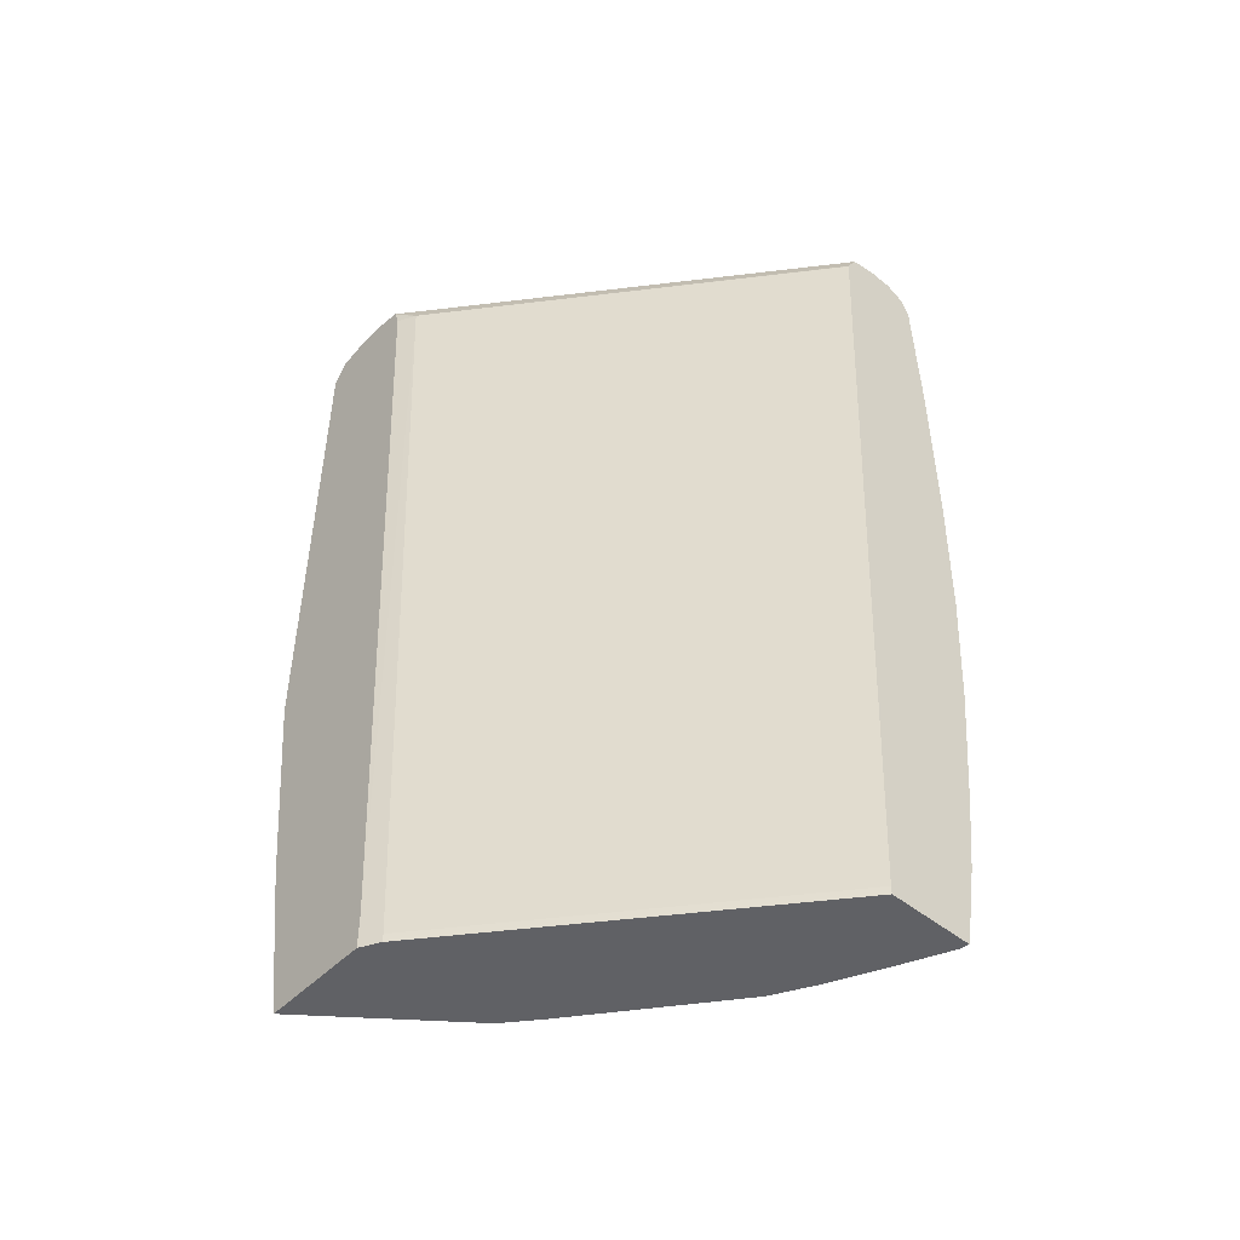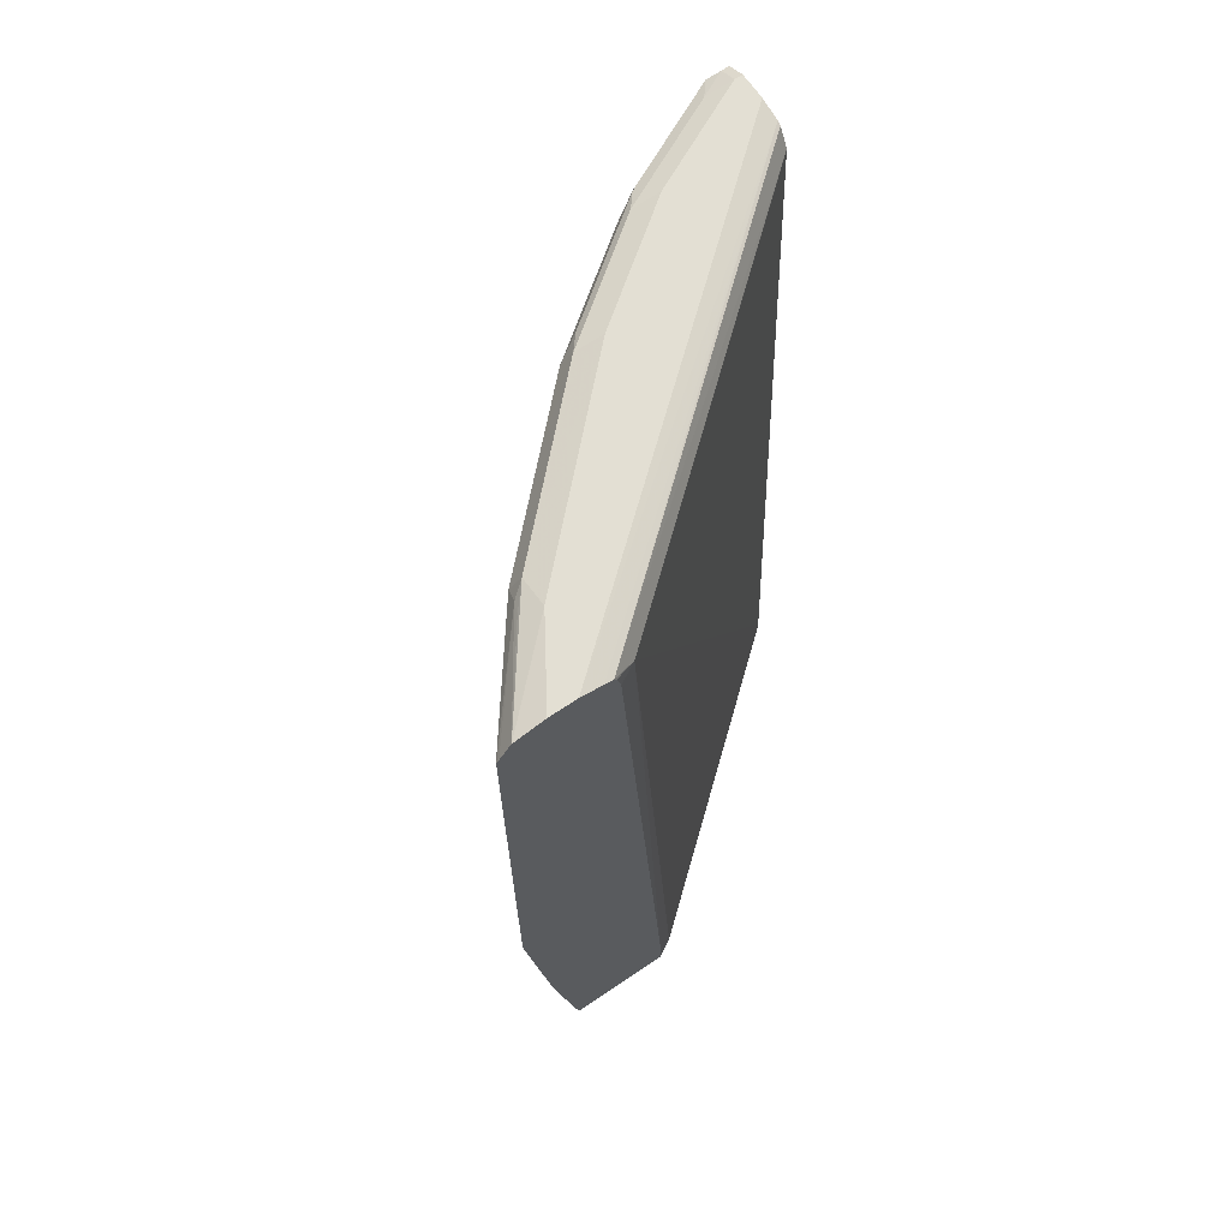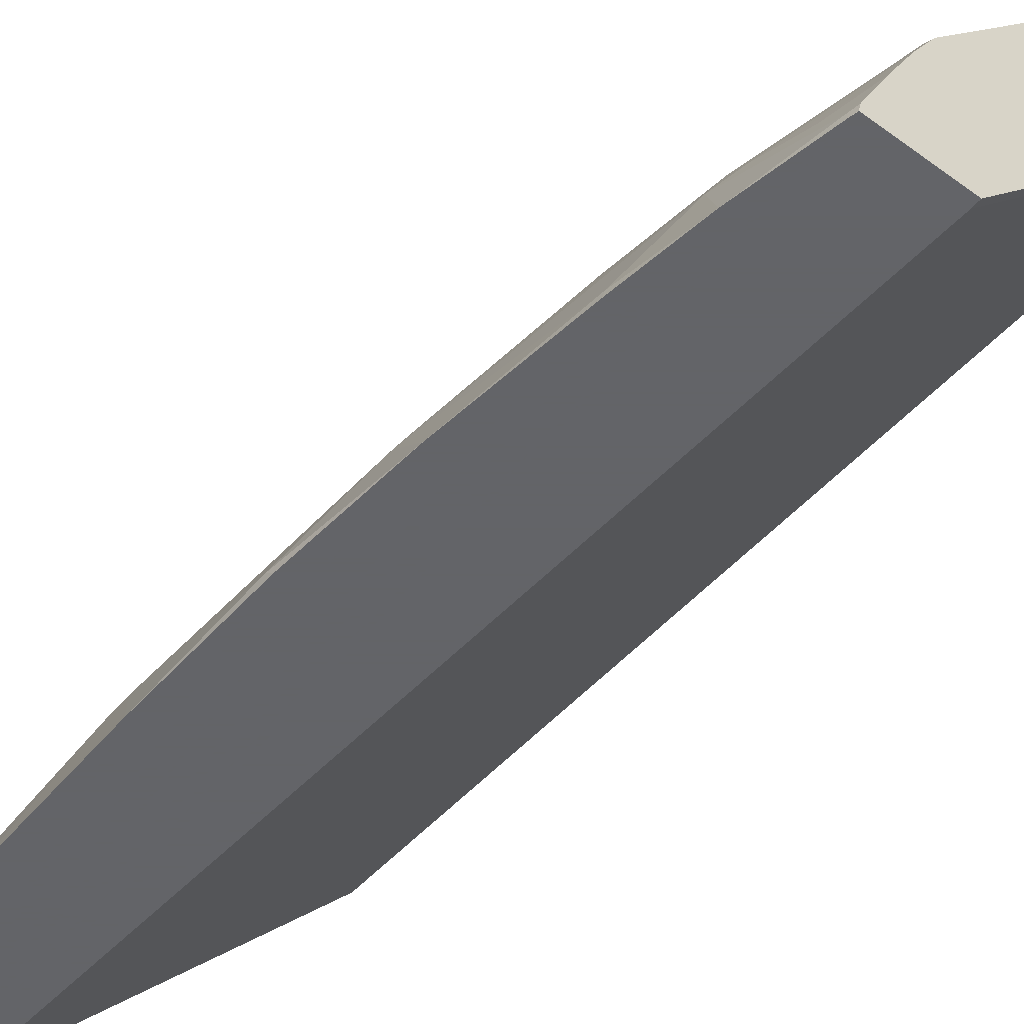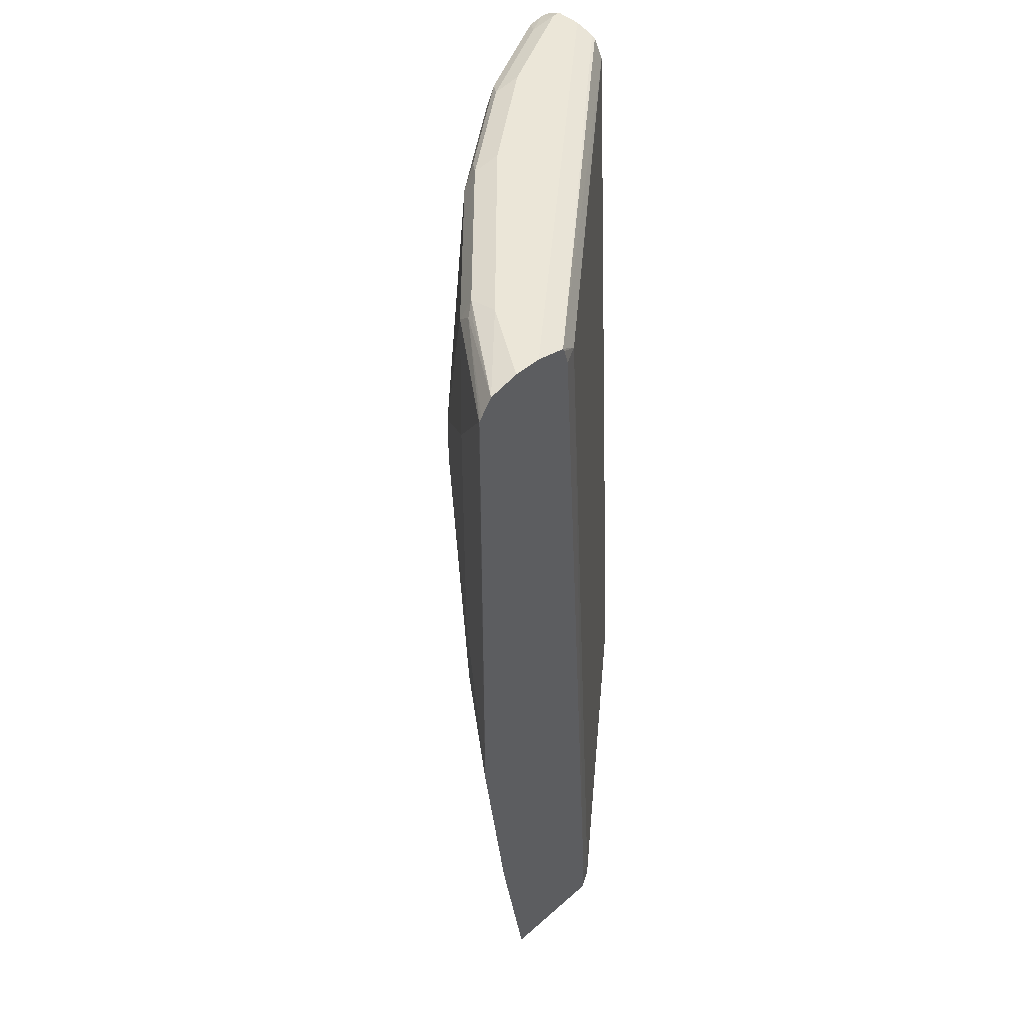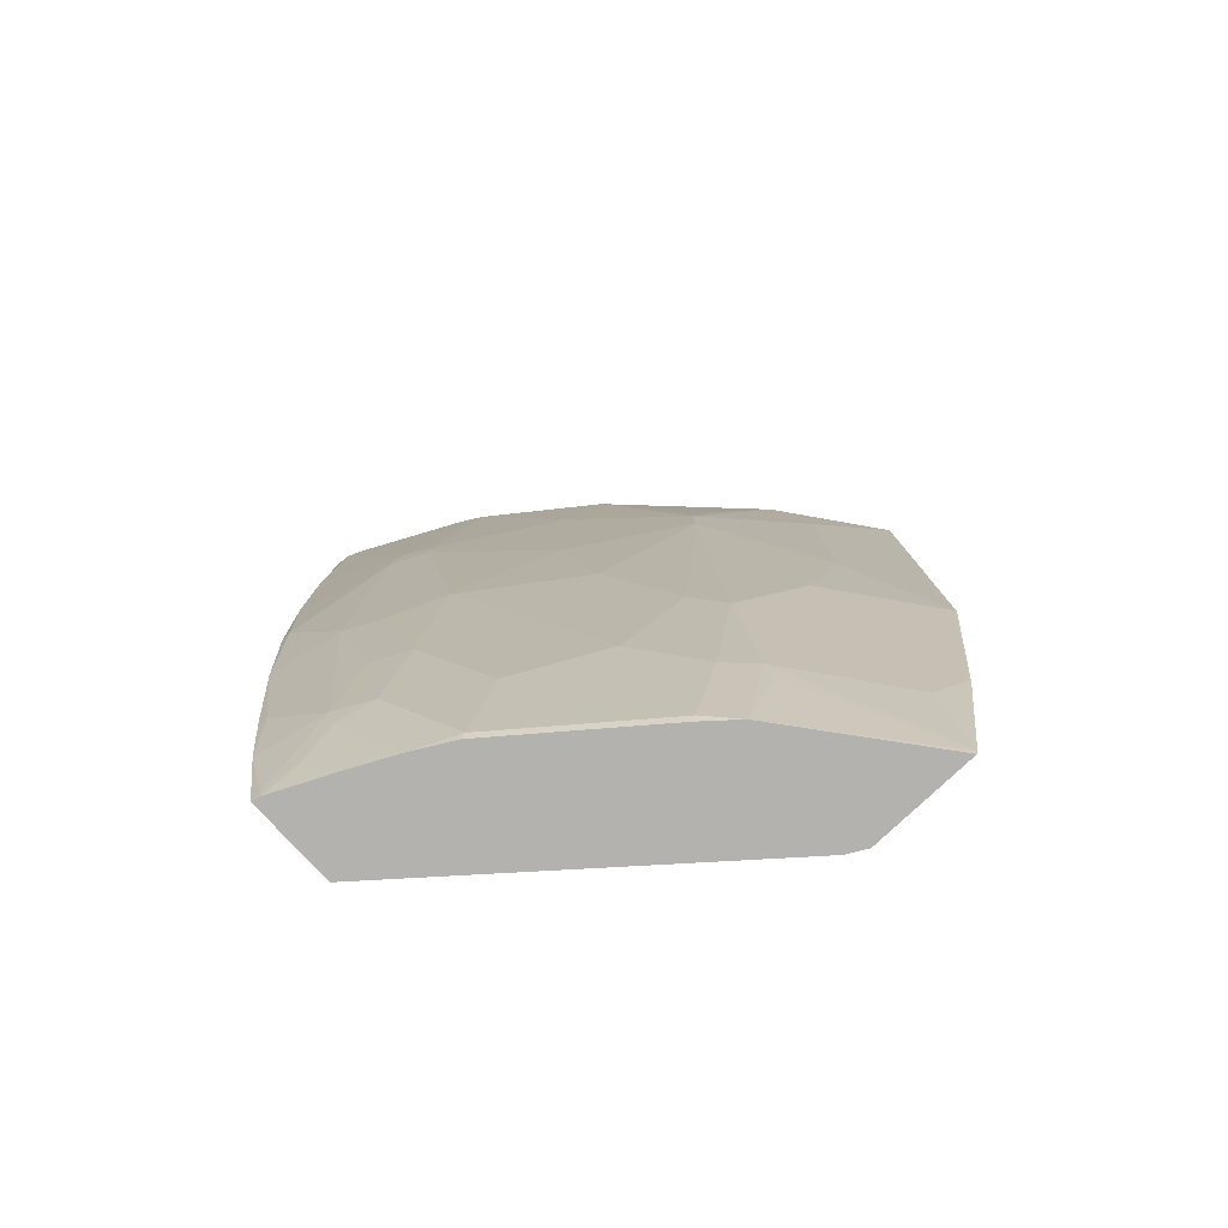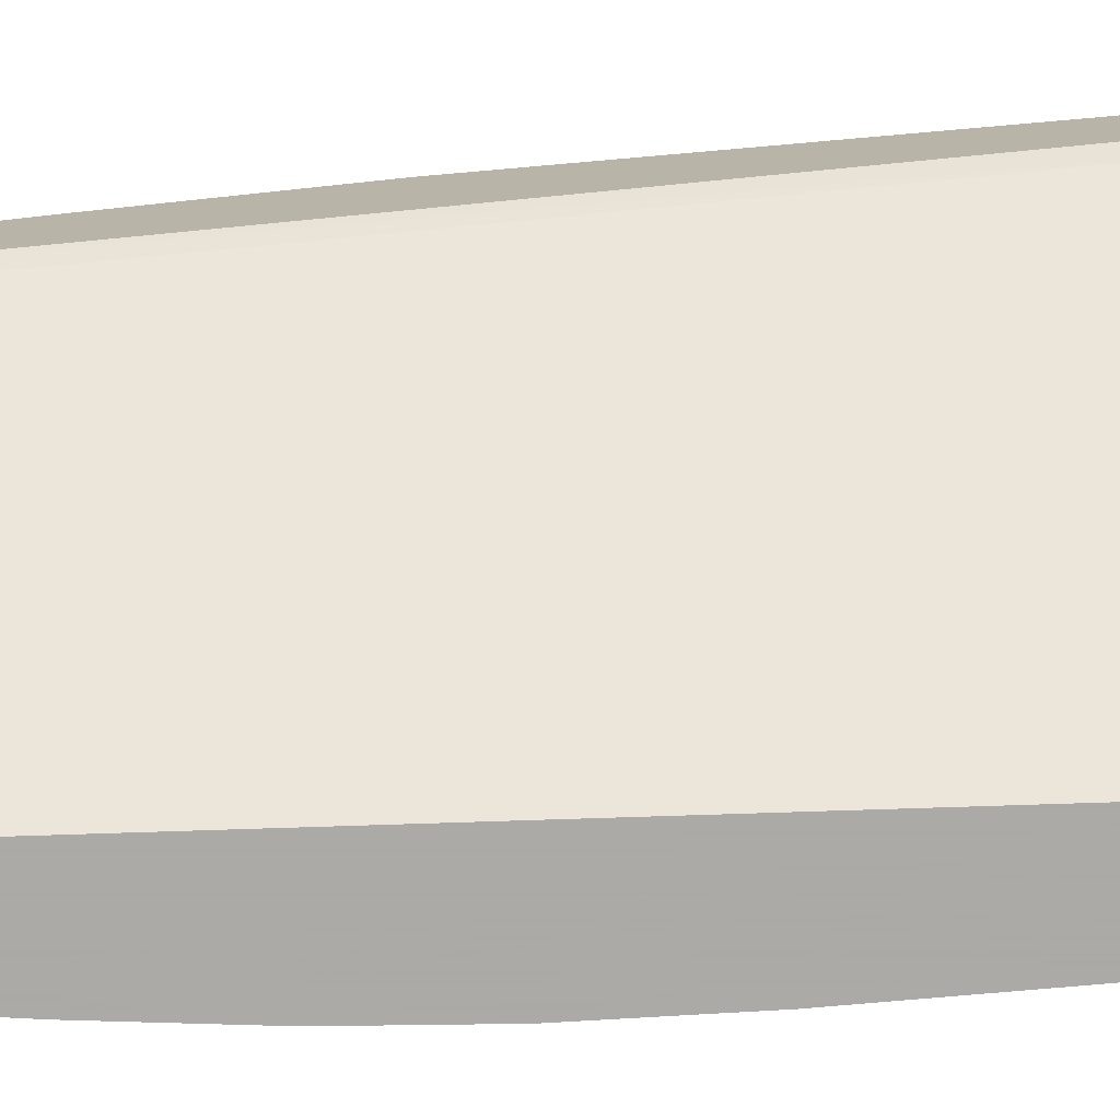
<metadata>
{"format":"obj","ext":"obj","renderer":"f3d","projection":"perspective","resolution":1024,"background":"white","views":[{"elev":-48.4,"azim":138.0,"up":"+Y"},{"elev":67.1,"azim":55.9,"up":"+Y"},{"elev":-51.3,"azim":-38.4,"up":"+Z"},{"elev":46.4,"azim":45.2,"up":"+Y"},{"elev":-79.7,"azim":-46.9,"up":"+Y"},{"elev":-75.7,"azim":95.0,"up":"+Z"}]}
</metadata>
<code>
v -0.373 0.6025 0.6587
v -0.373 0.6031 0.6585
v -0.3738 0.6025 0.6583
v -0.373 0.2846 0.6587
v -0.373 0.6052 0.6571
v -0.431 0.6109 0.6109
v -0.4407 0.6025 0.6081
v -0.424 0.5355 0.6248
v -0.3738 0.2846 0.6583
v -0.373 0.1507 0.6419
v -0.373 0.615 0.65
v -0.424 0.6136 0.6136
v -0.4373 0.615 0.6025
v -0.4909 0.6025 0.5579
v -0.4798 0.5188 0.5802
v -0.4909 0.4686 0.5746
v -0.424 0.3682 0.6248
v -0.4407 0.2846 0.6081
v -0.424 0.1841 0.6081
v -0.3738 0.1507 0.6415
v -0.373 0.1484 0.6416
v -0.373 0.6192 0.6311
v -0.4184 0.6192 0.6025
v -0.4875 0.615 0.5523
v -0.5188 0.6192 0.5021
v -0.5209 0.615 0.5188
v -0.5244 0.6025 0.5244
v -0.4909 0.4351 0.5746
v -0.5411 0.5188 0.5077
v -0.4742 0.2176 0.5746
v -0.4575 0.1172 0.5746
v -0.3905 0.1172 0.6248
v -0.3738 0.05026 0.6248
v -0.373 0.04796 0.6249
v -0.373 0.6192 0.6144
v -0.569 0.6192 0.4351
v -0.5711 0.615 0.4519
v -0.5314 0.6109 0.5105
v -0.5746 0.6025 0.4575
v -0.5411 0.3849 0.5077
v -0.5244 0.3013 0.5244
v -0.4909 0.2343 0.5579
v -0.5913 0.4519 0.4407
v -0.4742 0.1172 0.5579
v -0.4575 0.04526 0.5579
v -0.4519 0.1004 0.5753
v -0.373 0.04526 0.624
v -0.373 0.6163 0.601
v -0.5723 0.6159 0.3632
v -0.5858 0.6192 0.3632
v -0.5858 0.6192 0.4017
v -0.5879 0.615 0.4184
v -0.5816 0.6109 0.4435
v -0.5913 0.4351 0.4407
v -0.5746 0.2846 0.4575
v -0.5579 0.2511 0.4742
v -0.5411 0.2176 0.4909
v -0.5244 0.1841 0.5077
v -0.5077 0.1507 0.5244
v -0.5983 0.4602 0.4268
v -0.6025 0.4519 0.4184
v -0.5411 0.1172 0.4742
v -0.5077 0.08369 0.5077
v -0.4742 0.05026 0.5411
v -0.4738 0.04526 0.5389
v -0.373 0.04526 0.5582
v -0.373 0.615 0.5956
v -0.5698 0.6148 0.3632
v -0.6025 0.6192 0.3632
v -0.6025 0.6192 0.3682
v -0.6046 0.615 0.3849
v -0.6151 0.6109 0.3766
v -0.6025 0.4351 0.4184
v -0.5913 0.2678 0.424
v -0.5746 0.1841 0.4407
v -0.6192 0.6025 0.3682
v -0.6217 0.5113 0.3632
v -0.5746 0.1172 0.424
v -0.5411 0.05026 0.4575
v -0.5407 0.04526 0.4552
v -0.3794 0.04526 0.5467
v -0.373 0.06695 0.5582
v -0.373 0.6126 0.5944
v -0.3794 0.6025 0.5802
v -0.5633 0.6029 0.3632
v -0.6136 0.6136 0.3632
v -0.6136 0.6136 0.3682
v -0.6153 0.6103 0.3632
v -0.6192 0.6025 0.3632
v -0.6217 0.4016 0.3632
v -0.6192 0.318 0.3682
v -0.6025 0.2678 0.4017
v -0.5858 0.1841 0.4184
v -0.5802 0.1841 0.4296
v -0.5802 0.1172 0.4128
v -0.5816 0.1004 0.4038
v -0.5539 0.04526 0.4319
v -0.5428 0.04526 0.4517
v -0.3794 0.05026 0.5467
v -0.5329 0.04526 0.3632
v -0.373 0.6025 0.5917
v -0.5632 0.6025 0.3632
v -0.5329 0.05026 0.3632
v -0.6192 0.313 0.3632
v -0.6134 0.2343 0.3632
v -0.6025 0.1507 0.3682
v -0.5858 0.1172 0.4017
v -0.5816 0.06695 0.387
v -0.569 0.04526 0.4017
v -0.5651 0.04526 0.4096
v -0.5595 0.04526 0.4207
v -0.5858 0.04526 0.3632
v -0.6036 0.1507 0.3632
v -0.5966 0.1004 0.3632
v -0.5858 0.05026 0.3682
v -0.5845 0.04526 0.3688
v -0.5858 0.04526 0.3633
v -0.5866 0.04886 0.3632
v -0.5869 0.05026 0.3632
f 55 62 56
f 55 75 62
f 55 74 75
f 54 74 55
f 54 73 74
f 52 71 72
f 52 72 53
f 51 70 52
f 52 70 71
f 56 62 57
f 53 72 60
f 57 62 58
f 64 79 65
f 60 72 76
f 60 76 61
f 61 76 77
f 61 77 90
f 61 90 73
f 62 78 79
f 62 79 63
f 62 75 78
f 63 79 64
f 65 79 80
f 49 69 50
f 66 81 99
f 58 62 59
f 49 86 69
f 45 109 116
f 49 89 88
f 66 99 82
f 45 97 111
f 45 111 110
f 45 110 109
f 45 116 117
f 45 117 112
f 45 112 100
f 45 100 81
f 45 81 66
f 45 66 47
f 48 67 49
f 49 67 68
f 49 88 86
f 49 68 85
f 49 102 103
f 49 103 100
f 49 100 112
f 49 112 118
f 49 118 119
f 49 119 114
f 49 114 113
f 49 113 105
f 49 105 104
f 49 104 90
f 49 90 77
f 49 77 89
f 49 85 102
f 67 83 84
f 107 114 115
f 67 85 68
f 90 104 91
f 91 104 105
f 91 105 92
f 92 105 106
f 92 106 107
f 92 107 93
f 93 107 95
f 93 95 94
f 95 107 96
f 96 107 108
f 96 108 109
f 96 109 110
f 84 103 102
f 96 110 111
f 105 113 106
f 106 113 114
f 106 114 107
f 45 98 97
f 107 115 108
f 108 115 116
f 108 116 109
f 112 117 118
f 114 119 115
f 115 119 118
f 115 118 117
f 115 117 116
f 96 111 97
f 67 84 85
f 84 99 103
f 83 101 84
f 69 86 87
f 69 87 70
f 70 87 71
f 71 87 72
f 72 87 86
f 72 86 88
f 72 88 89
f 72 89 76
f 73 90 91
f 73 91 92
f 73 92 74
f 74 92 93
f 84 102 85
f 74 93 94
f 75 94 95
f 75 95 78
f 76 89 77
f 78 95 96
f 78 96 97
f 78 97 79
f 79 97 98
f 79 98 80
f 81 100 103
f 81 103 99
f 82 99 84
f 82 84 101
f 74 94 75
f 45 80 98
f 44 59 62
f 45 64 65
f 7 13 24
f 7 24 14
f 7 14 15
f 7 15 16
f 7 16 8
f 8 16 28
f 8 28 17
f 9 18 19
f 9 19 20
f 9 17 18
f 10 20 21
f 11 22 23
f 11 23 13
f 11 13 12
f 13 23 25
f 13 25 24
f 14 24 26
f 14 26 27
f 14 27 15
f 15 27 16
f 16 27 29
f 16 29 40
f 16 40 28
f 17 28 18
f 18 30 19
f 6 13 7
f 6 12 13
f 6 11 12
f 5 11 6
f 1 2 3
f 1 3 9
f 1 9 4
f 1 4 10
f 1 10 21
f 1 21 34
f 1 34 47
f 1 47 66
f 1 66 82
f 1 82 101
f 1 101 83
f 1 83 67
f 18 28 30
f 1 67 48
f 1 35 22
f 1 22 11
f 1 11 5
f 1 5 2
f 2 5 6
f 2 6 3
f 3 6 7
f 3 7 8
f 3 8 17
f 3 17 9
f 4 9 20
f 4 20 10
f 45 65 80
f 19 30 31
f 1 48 35
f 19 32 20
f 31 33 32
f 34 46 45
f 34 45 47
f 35 48 49
f 35 49 50
f 36 51 52
f 36 52 37
f 37 52 53
f 38 53 39
f 39 53 43
f 40 54 55
f 40 55 41
f 41 55 56
f 41 56 42
f 42 56 57
f 42 57 58
f 42 58 59
f 42 59 44
f 43 61 73
f 43 73 54
f 43 53 60
f 44 62 63
f 44 63 64
f 44 64 45
f 19 31 32
f 31 34 33
f 31 46 34
f 43 60 61
f 31 44 45
f 20 32 33
f 31 45 46
f 20 33 34
f 20 34 21
f 22 35 50
f 22 69 70
f 22 70 51
f 22 51 36
f 22 36 25
f 22 25 23
f 24 25 26
f 25 36 37
f 25 37 26
f 22 50 69
f 26 53 38
f 26 37 53
f 29 54 40
f 29 43 54
f 30 44 31
f 28 42 30
f 29 39 43
f 28 40 41
f 27 39 29
f 27 38 39
f 26 38 27
f 28 41 42
f 30 42 44

</code>
